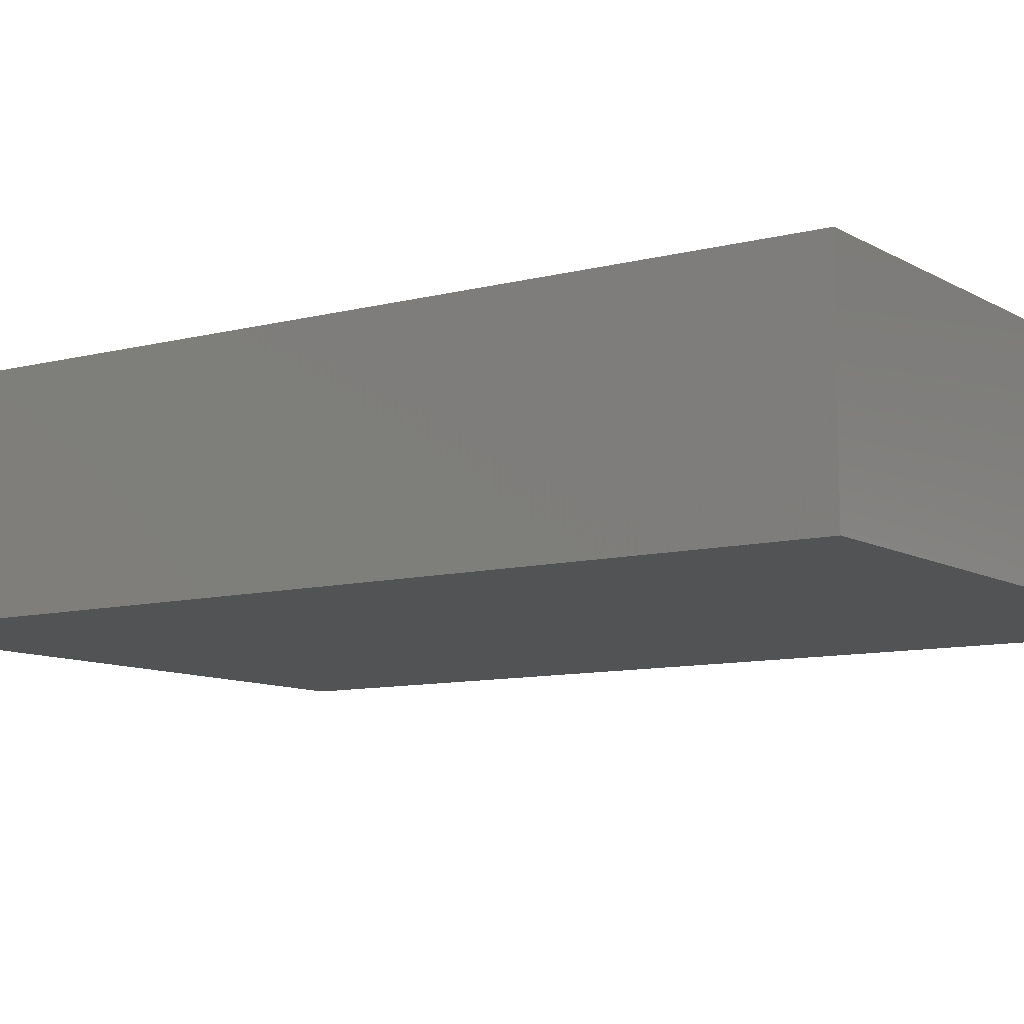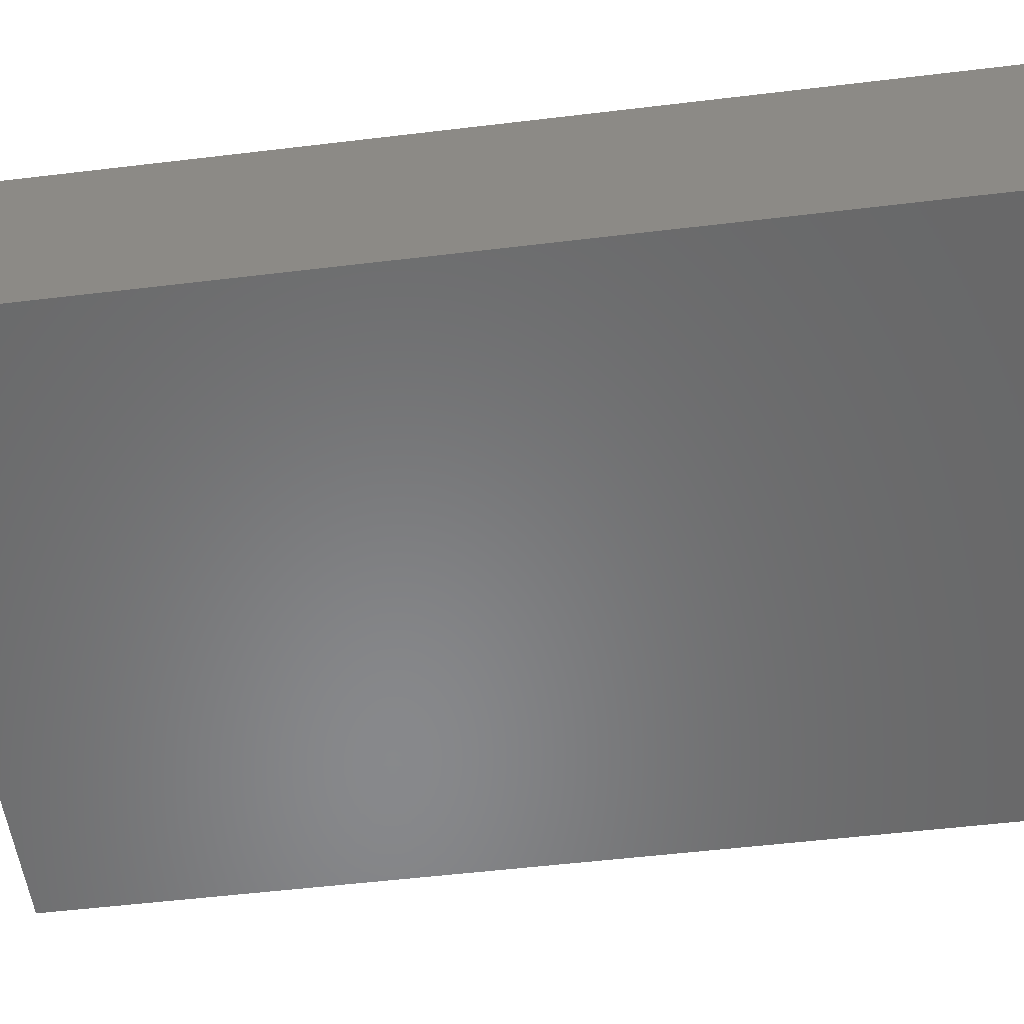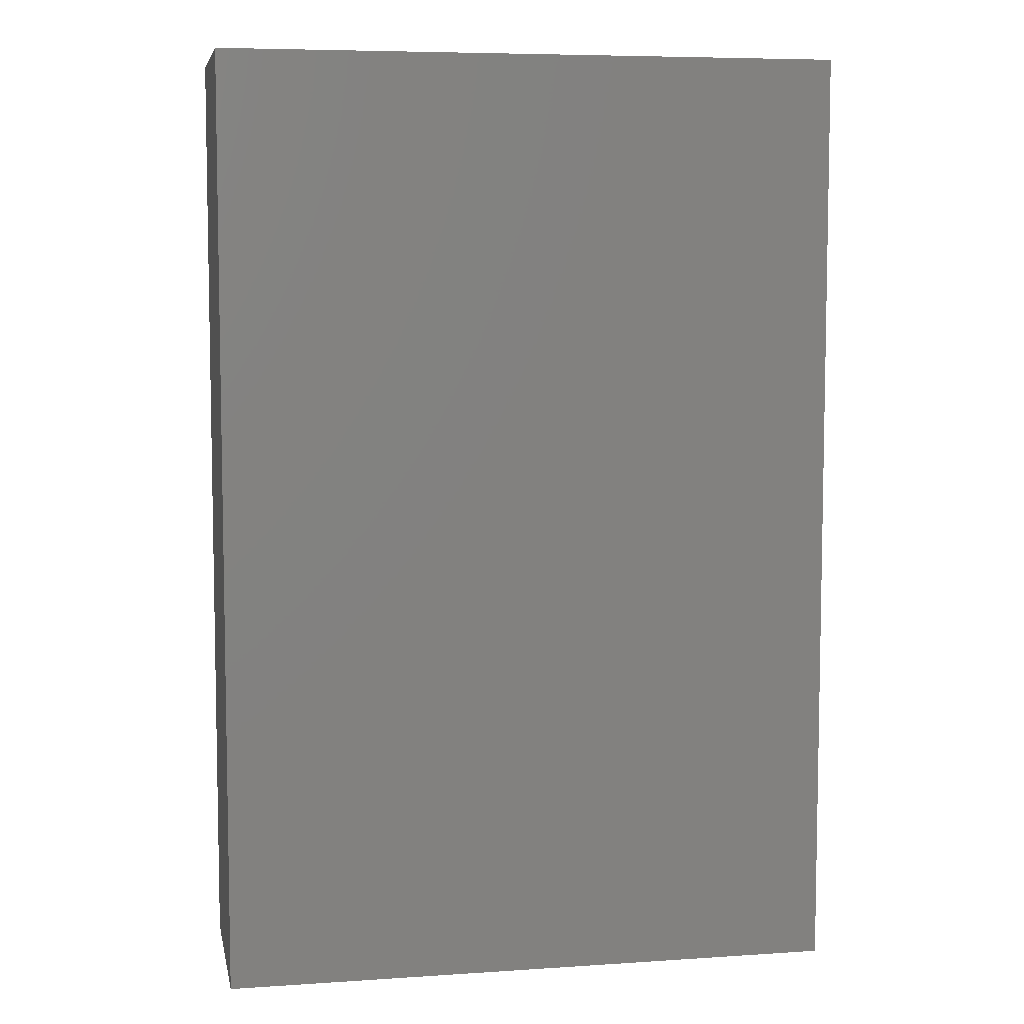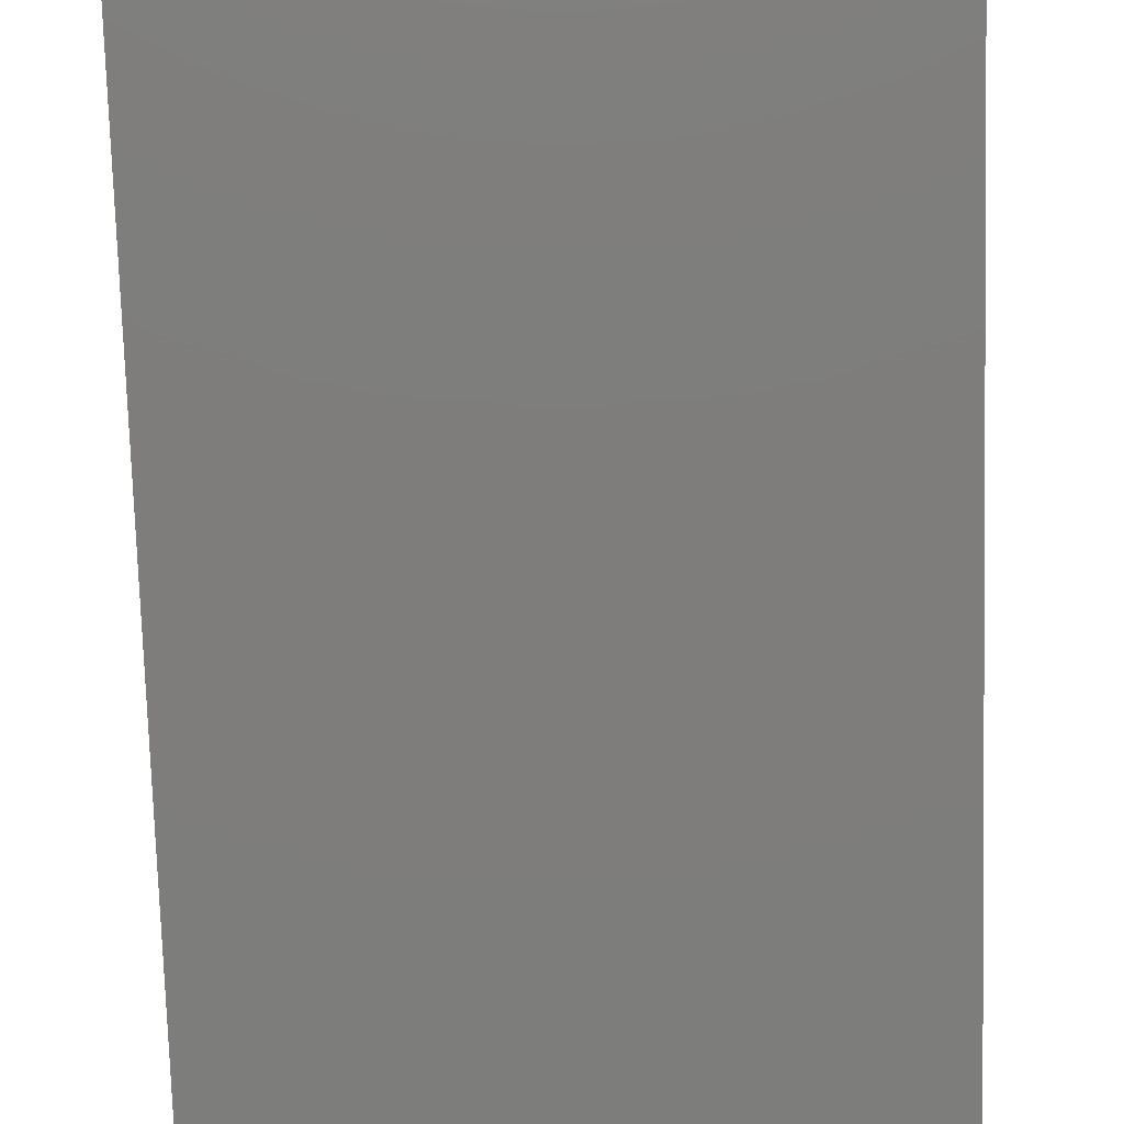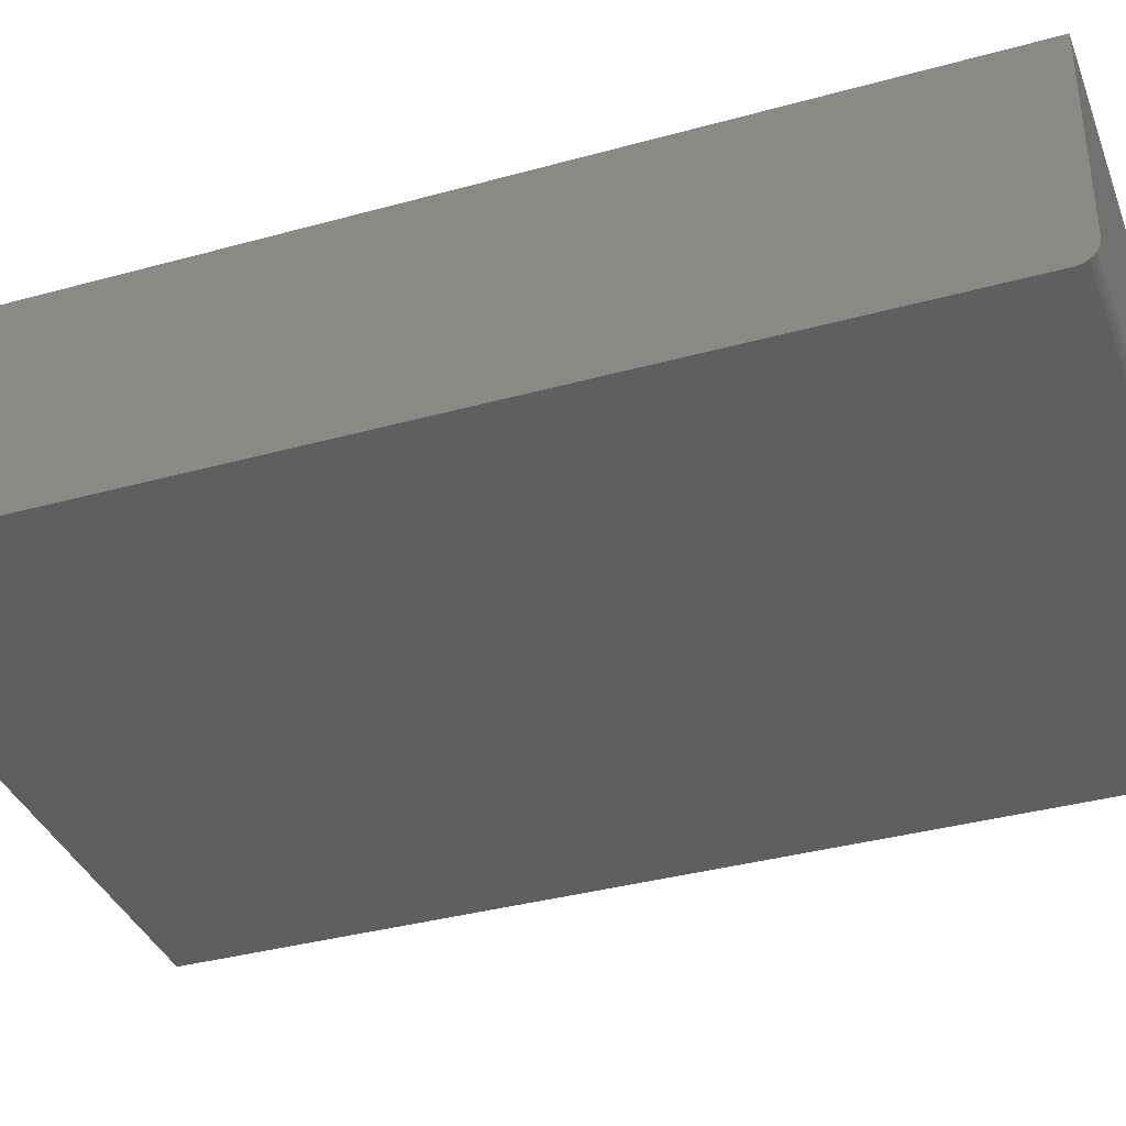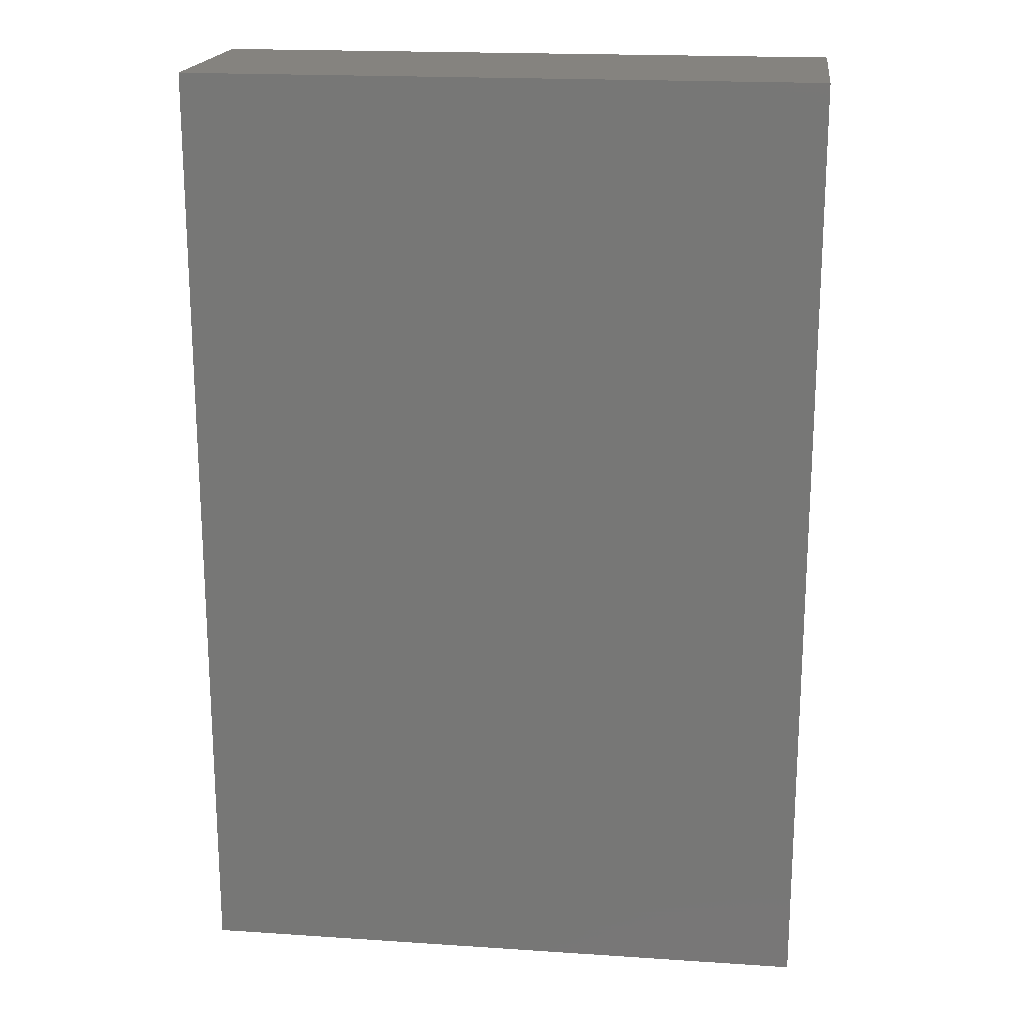
<metadata>
{"format":"stl","ext":"stl","renderer":"f3d","projection":"perspective","resolution":1024,"background":"white","views":[{"elev":-9.5,"azim":-55.6,"up":"+Y"},{"elev":-54.9,"azim":97.2,"up":"+Y"},{"elev":6.8,"azim":169.0,"up":"+Z"},{"elev":-77.1,"azim":1.7,"up":"+Y"},{"elev":-37.0,"azim":109.6,"up":"+Y"},{"elev":18.9,"azim":-172.8,"up":"+Z"}]}
</metadata>
<code>
# stl→obj: 24 verts, 44 faces
v 9.568e-19 -0.1641 0.01562
v 0.4974 -0.1641 0.01562
v 4.592e-17 -0.1641 0.75
v 0.4974 -0.1641 0.75
v 0 -0.1484 0
v 1.838e-20 -0.1515 0.0003002
v 7.283e-20 -0.1544 0.001189
v 0 0 0
v 1.612e-19 -0.1571 0.002633
v 2.802e-19 -0.1595 0.004576
v 4.252e-19 -0.1614 0.006944
v 5.906e-19 -0.1629 0.009646
v 7.701e-19 -0.1638 0.01258
v 4.592e-17 0 0.75
v 0.4974 0 0.75
v 0.4974 -0.1638 0.01258
v 0.4974 -0.1629 0.009646
v 0.4974 -0.1515 0.0003002
v 0.4974 -0.1484 -3.046e-17
v 0.4974 -0.1614 0.006944
v 0.4974 -0.1595 0.004576
v 0.4974 -0.1571 0.002633
v 0.4974 -0.1544 0.001189
v 0.4974 0 -3.046e-17
f 1 2 3
f 3 2 4
f 5 6 7
f 8 5 7
f 8 7 9
f 8 9 10
f 8 10 11
f 8 11 12
f 8 12 13
f 8 13 1
f 8 1 3
f 8 3 14
f 15 4 2
f 2 16 17
f 18 19 17
f 18 17 20
f 18 20 21
f 18 21 22
f 18 22 23
f 19 24 17
f 17 24 15
f 17 15 2
f 5 8 19
f 19 8 24
f 5 19 6
f 6 19 18
f 6 18 7
f 7 18 23
f 7 23 9
f 9 23 22
f 9 22 10
f 10 22 21
f 10 21 11
f 11 21 20
f 11 20 12
f 12 20 17
f 12 17 13
f 13 17 16
f 13 16 1
f 1 16 2
f 8 14 24
f 24 14 15
f 4 15 3
f 3 15 14

</code>
